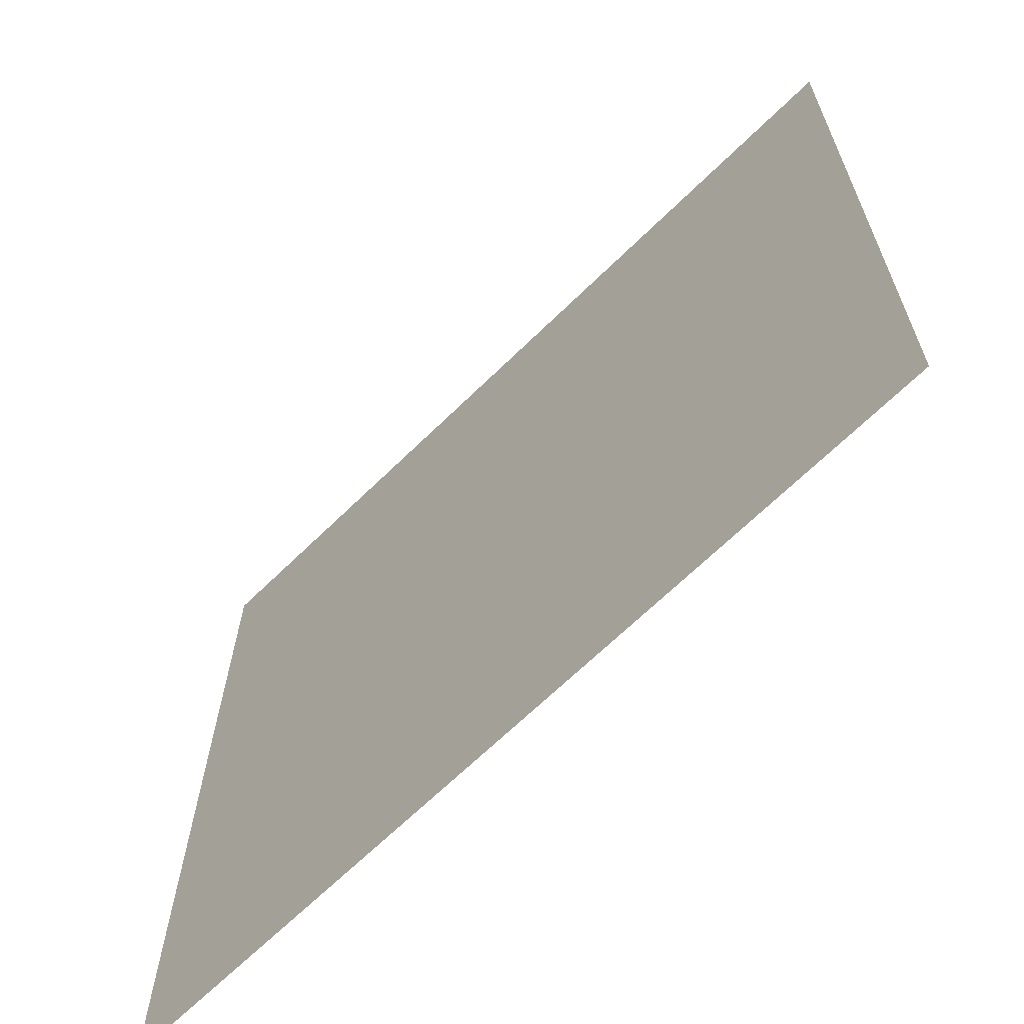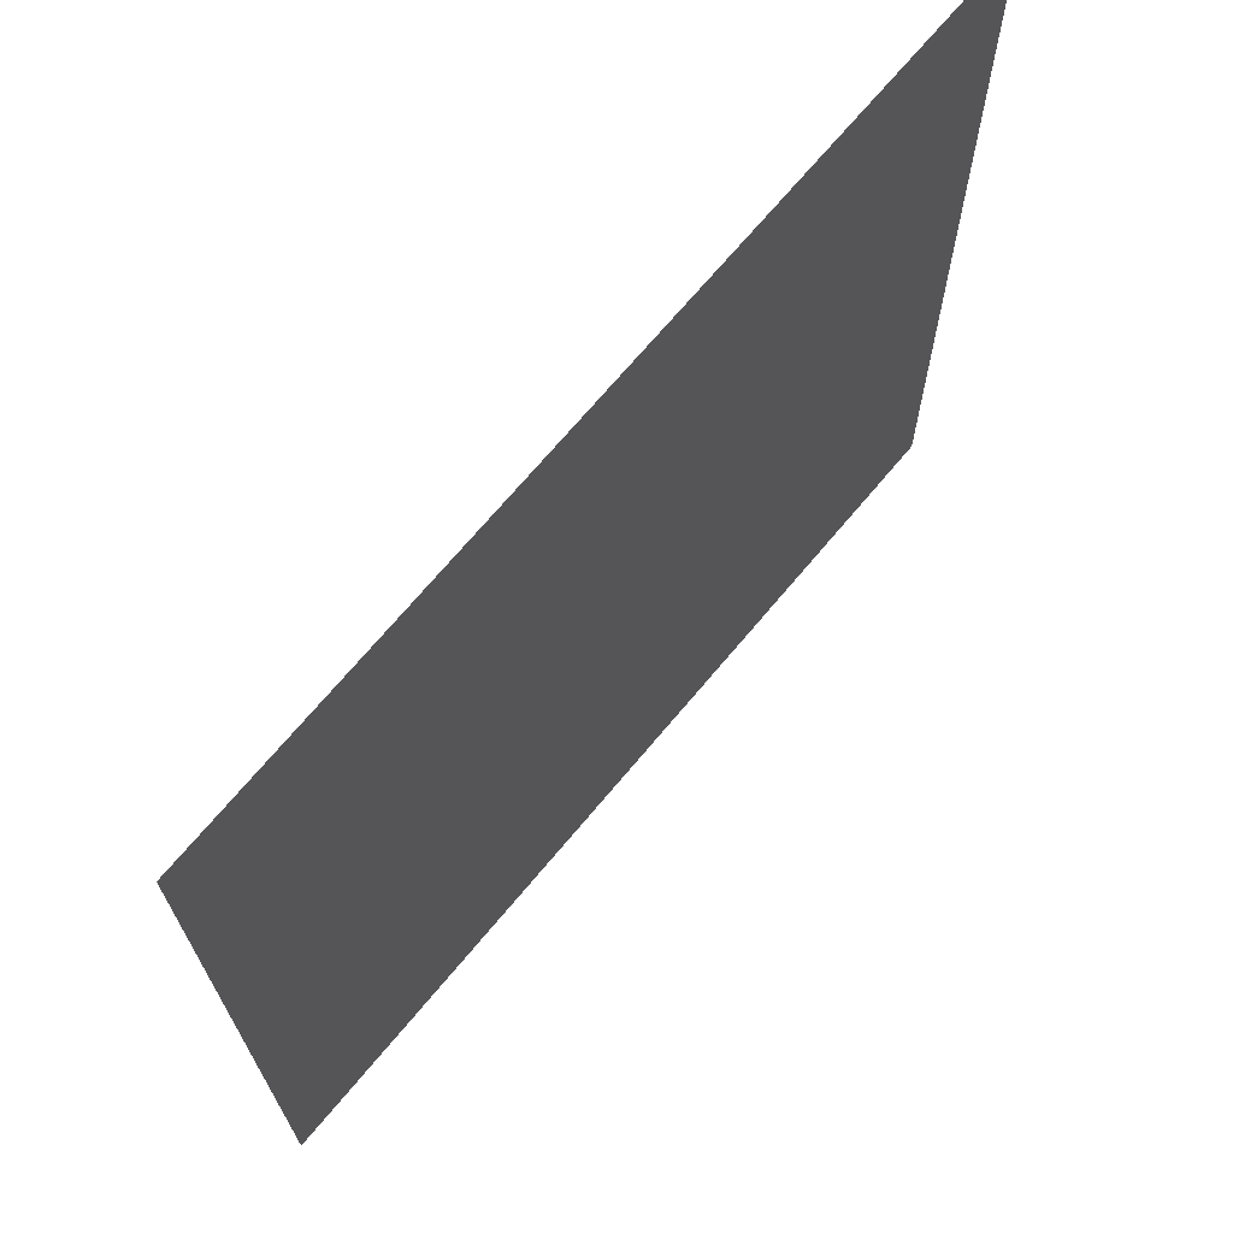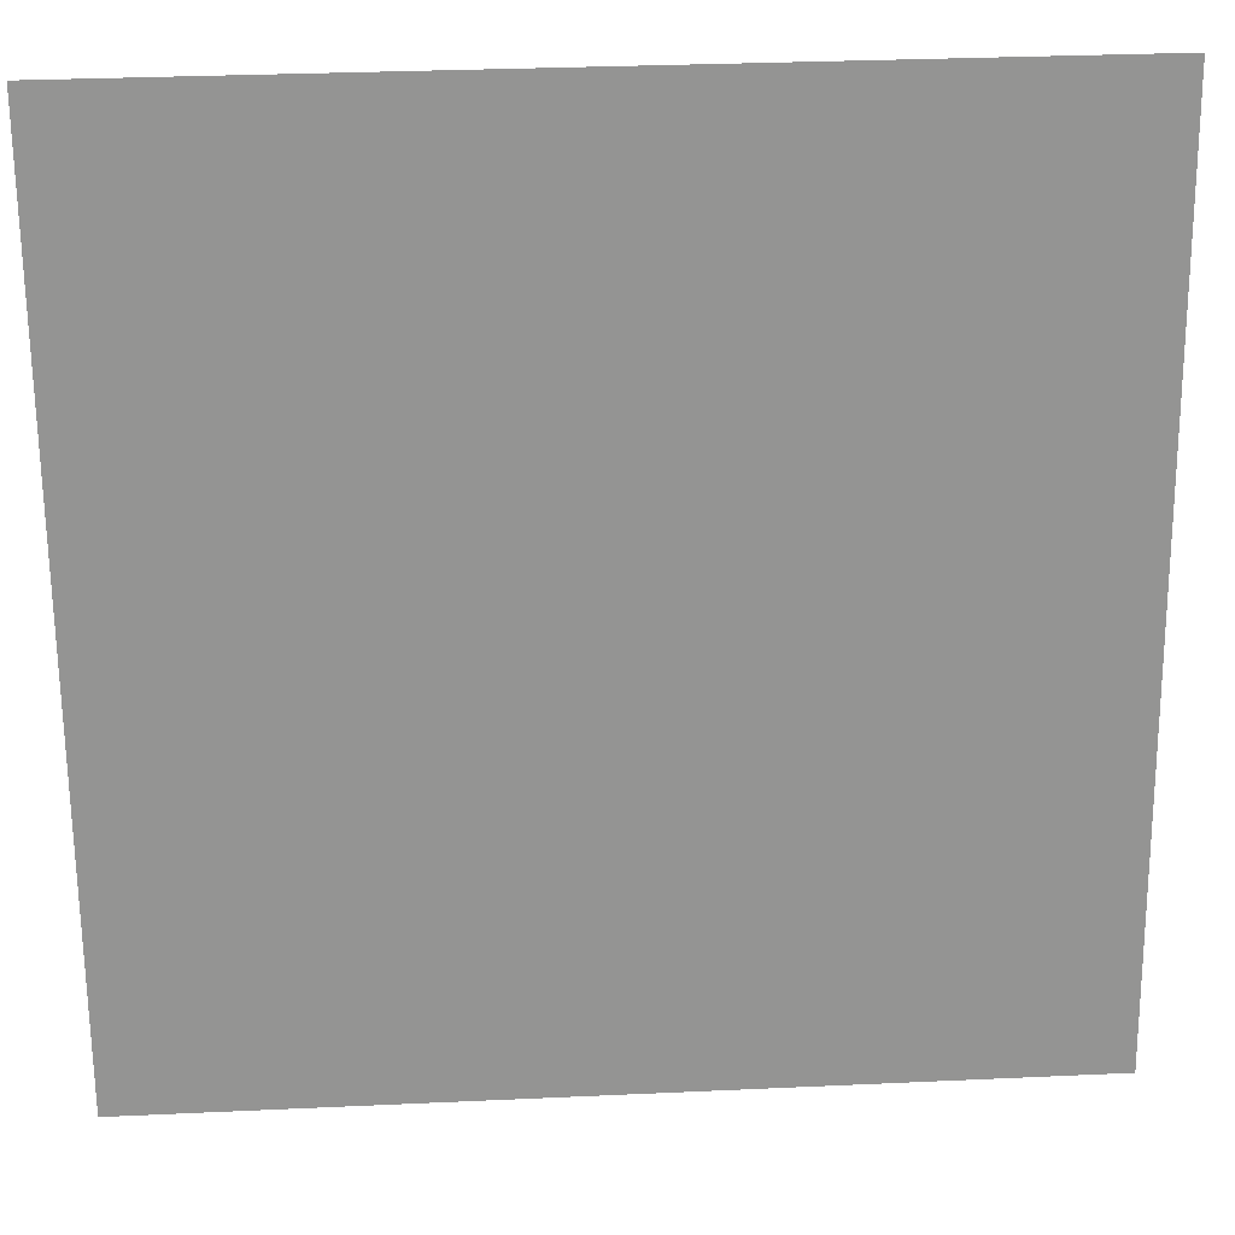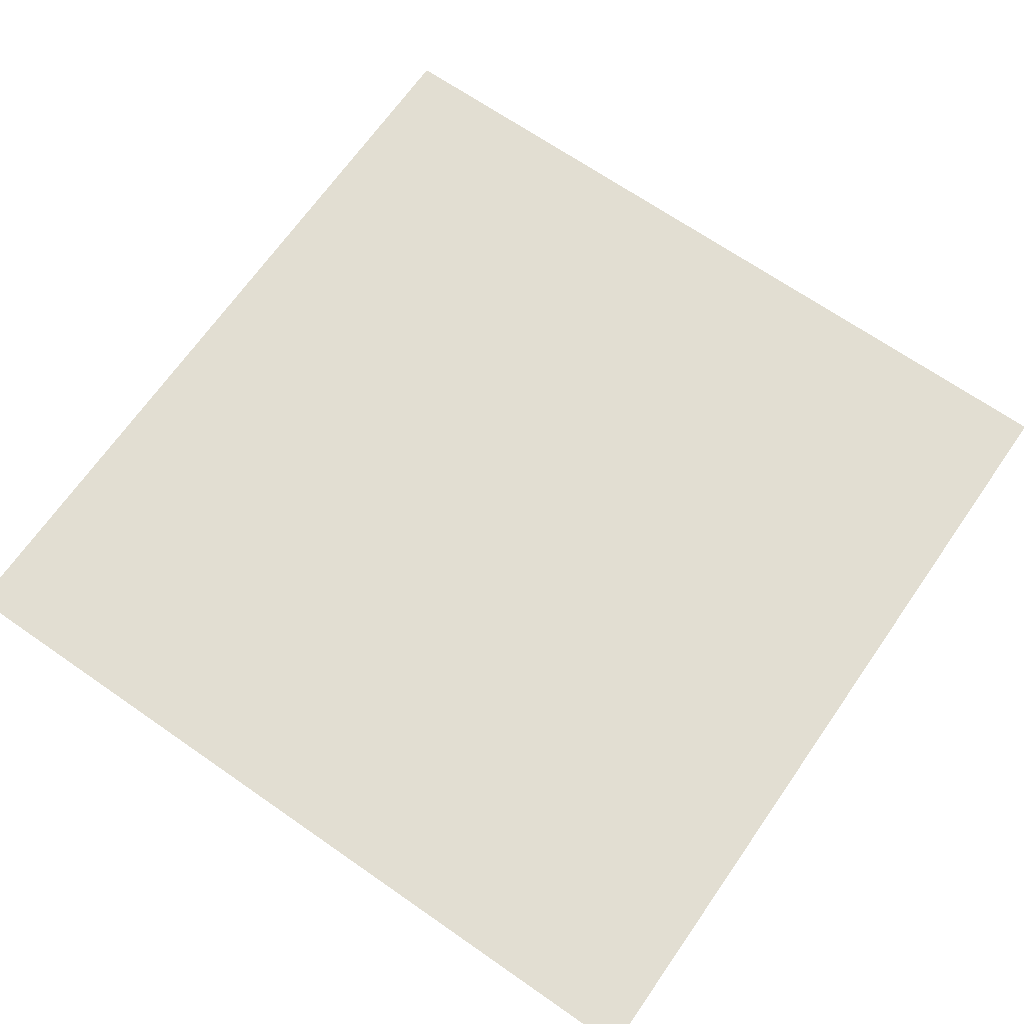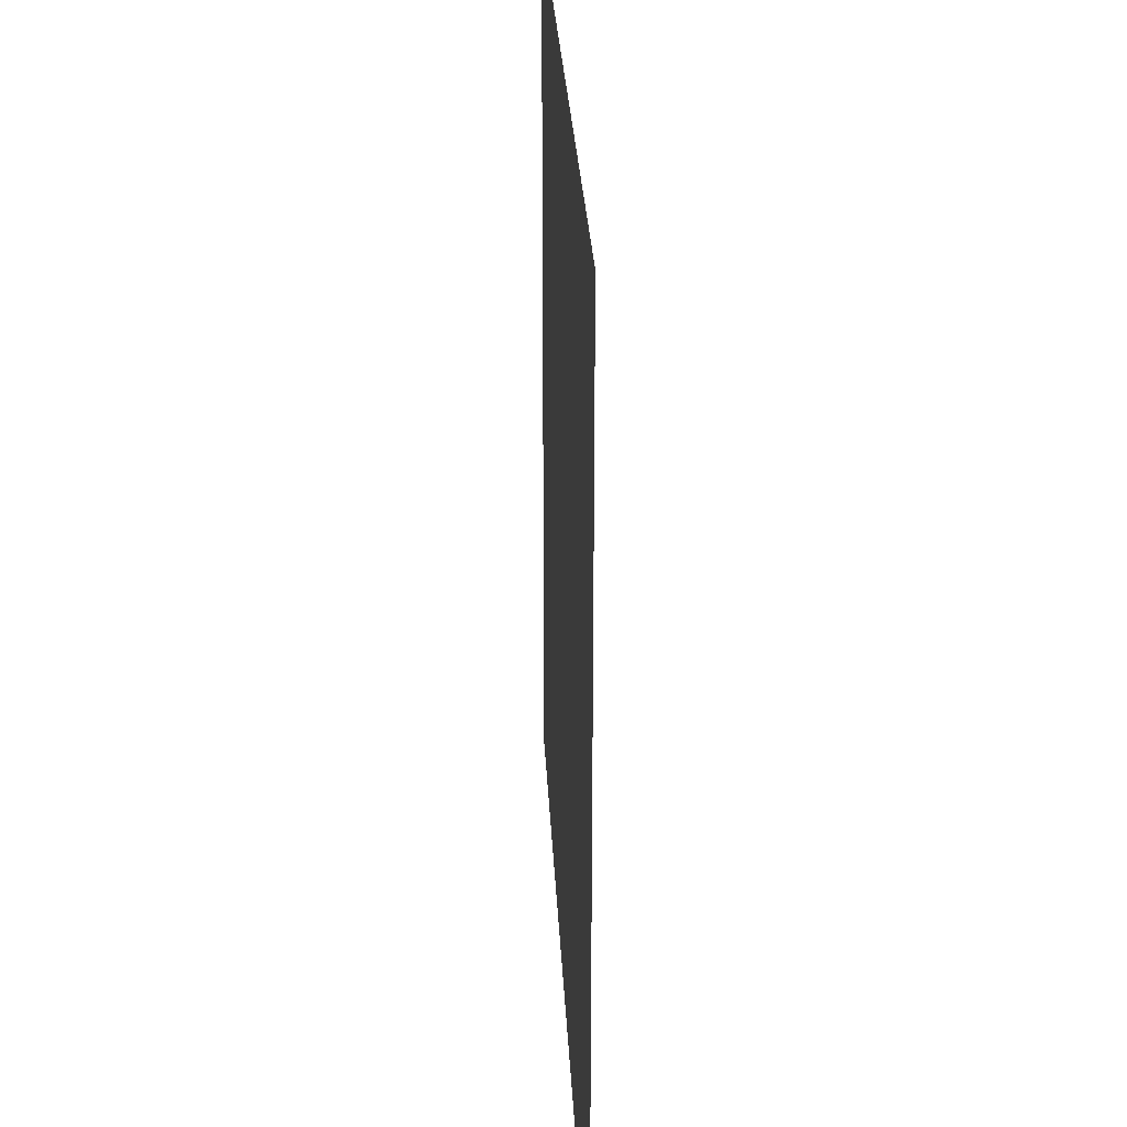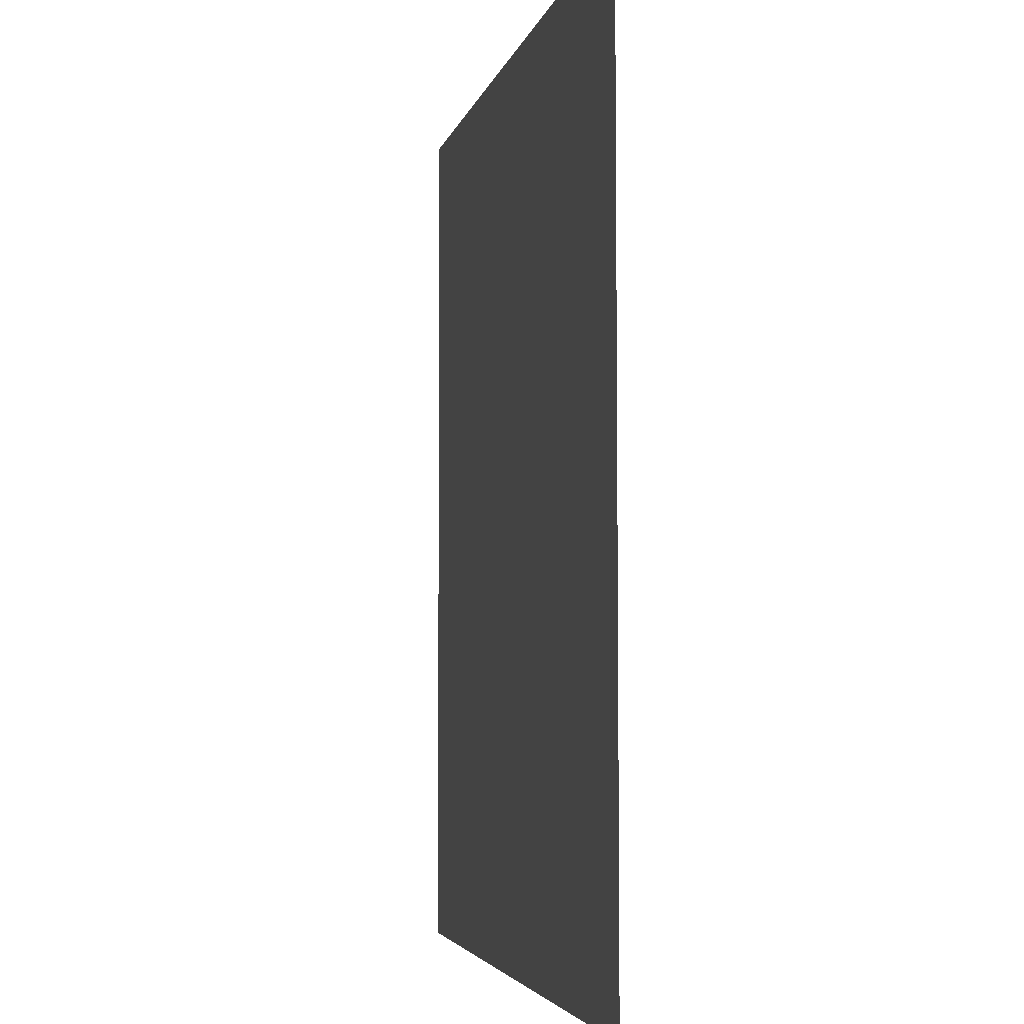
<metadata>
{"format":"obj","ext":"obj","renderer":"f3d","projection":"perspective","resolution":1024,"background":"white","views":[{"elev":-67.0,"azim":-135.4,"up":"+Z"},{"elev":69.3,"azim":-50.1,"up":"+Z"},{"elev":23.3,"azim":-3.8,"up":"+Z"},{"elev":68.0,"azim":-145.6,"up":"+Y"},{"elev":26.6,"azim":-92.7,"up":"+Z"},{"elev":-3.3,"azim":79.2,"up":"+Z"}]}
</metadata>
<code>
o floor_Plane
v 990.3 0 1067
v 1007 0 -933.2
v -1010 0 1050
v -993.3 0 -949.4
v 1007 0 -933.2
v -993.3 0 -949.4
f 1 2 4 3
f 4 2 5 6

</code>
